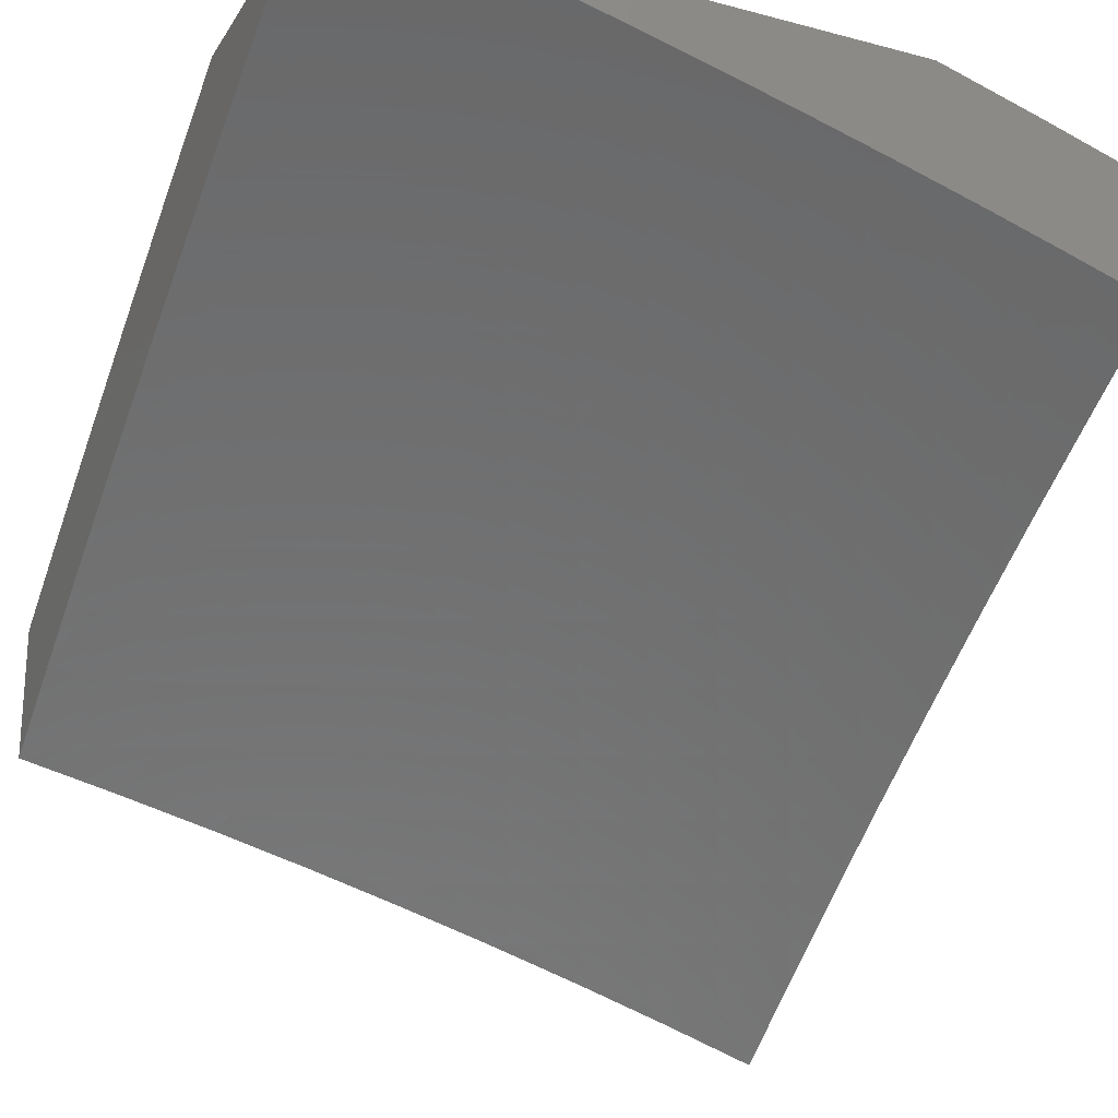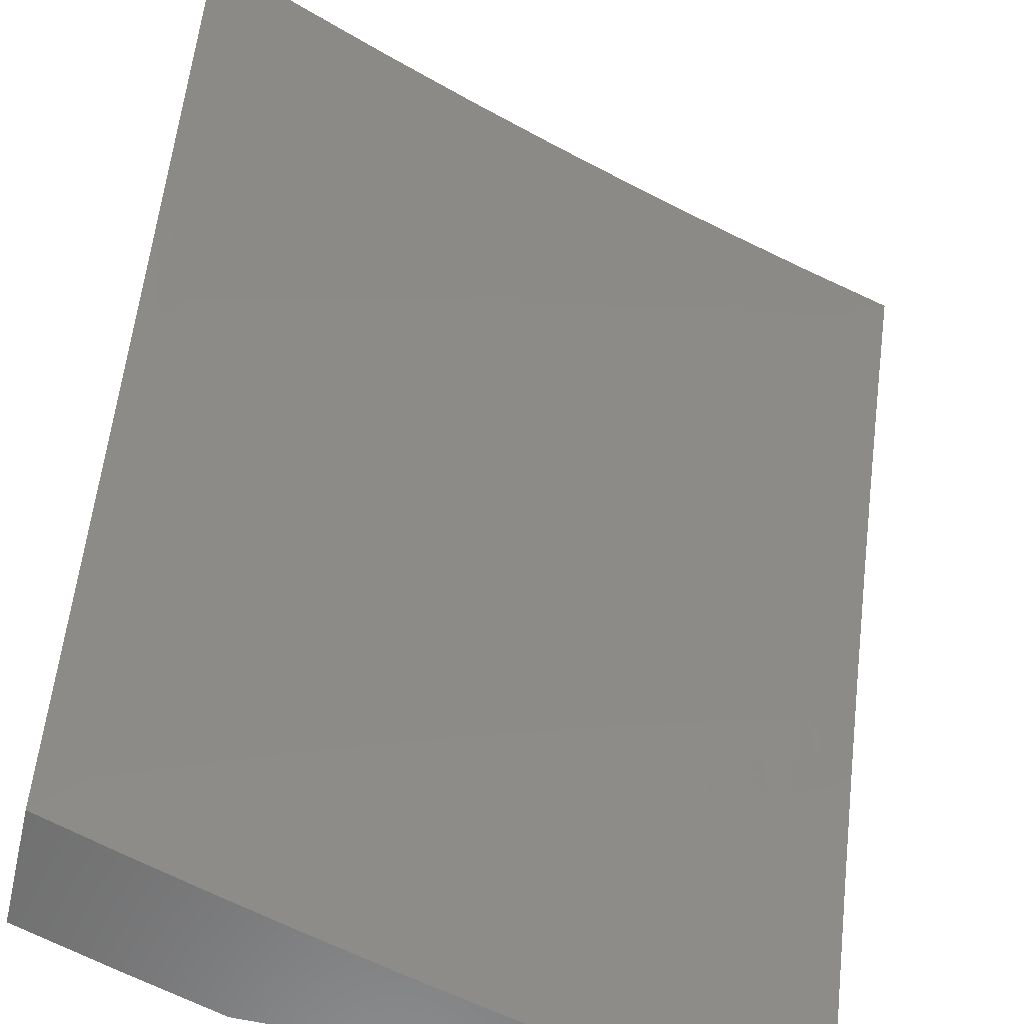
<metadata>
{"format":"stl","ext":"stl","renderer":"f3d","projection":"perspective","resolution":1024,"background":"white","views":[{"elev":-22.9,"azim":-24.2,"up":"+Z"},{"elev":-59.6,"azim":167.0,"up":"+Y"}]}
</metadata>
<code>
# stl→obj: 373 verts, 742 faces
v 2 5.408 9.948
v 2 5.321 10
v 2.037 5.377 9.959
v 2.094 5.286 10
v 2.11 5.35 9.959
v 2.183 5.322 9.959
v 2.208 5.382 9.917
v 2.281 5.352 9.917
v 2.307 5.412 9.875
v 2.381 5.381 9.875
v 2.407 5.44 9.832
v 2.481 5.408 9.832
v 2.508 5.466 9.789
v 2.584 5.433 9.789
v 2.611 5.491 9.745
v 2.687 5.455 9.745
v 2.715 5.513 9.701
v 2.791 5.476 9.701
v 2.82 5.533 9.656
v 2.897 5.495 9.656
v 2.926 5.551 9.611
v 3 5.509 9.614
v 2.956 5.607 9.565
v 3 5.633 9.533
v 2.985 5.662 9.519
v 3 5.757 9.451
v 2.934 5.757 9.473
v 2.963 5.813 9.425
v 2.854 5.795 9.473
v 2.882 5.851 9.425
v 2.774 5.833 9.473
v 2.8 5.889 9.425
v 2.693 5.869 9.473
v 2.719 5.925 9.425
v 2.612 5.904 9.473
v 2.637 5.961 9.425
v 2.531 5.937 9.473
v 2.555 5.995 9.425
v 2.504 6 9.436
v 2.629 6 9.4
v 2.745 5.982 9.378
v 2.827 5.945 9.378
v 2.909 5.907 9.378
v 2.991 5.868 9.378
v 3 5.879 9.367
v 2.187 5.25 10
v 2.256 5.293 9.959
v 2.355 5.322 9.917
v 2.455 5.349 9.875
v 2.556 5.375 9.832
v 2.658 5.398 9.789
v 2.762 5.419 9.745
v 2.867 5.439 9.701
v 2.973 5.456 9.656
v 3 5.383 9.692
v 2.942 5.4 9.701
v 2.912 5.344 9.745
v 2.837 5.382 9.745
v 2.807 5.325 9.789
v 2.733 5.362 9.789
v 2.704 5.305 9.832
v 2.63 5.34 9.832
v 2.602 5.282 9.875
v 2.528 5.316 9.875
v 2.5 5.258 9.917
v 2.428 5.29 9.917
v 2.401 5.231 9.959
v 2.328 5.263 9.959
v 2.372 5.173 10
v 2.28 5.212 10
v 2.472 5.199 9.959
v 2.463 5.132 10
v 2.544 5.166 9.959
v 2.553 5.09 10
v 2.616 5.132 9.959
v 2.643 5.046 10
v 2.687 5.097 9.959
v 2.732 5 10
v 2.757 5.06 9.959
v 2.828 5.023 9.959
v 2.86 5.08 9.917
v 2.866 5 9.96
v 2.93 5.041 9.917
v 3 5 9.918
v 2.963 5.097 9.875
v 3 5.129 9.845
v 2.996 5.153 9.832
v 3 5.257 9.769
v 2.955 5.249 9.789
v 2.986 5.304 9.745
v 2.881 5.288 9.789
v 3 6 9.281
v 2.936 5.962 9.33
v 2.877 6 9.323
v 2.753 6 9.362
v 2.449 5.97 9.473
v 2.379 6 9.471
v 2.425 5.912 9.519
v 2.344 5.943 9.519
v 2.321 5.885 9.565
v 2.241 5.915 9.565
v 2.219 5.856 9.611
v 2.139 5.884 9.611
v 2.117 5.825 9.656
v 2.038 5.852 9.656
v 2.018 5.792 9.701
v 2 5.833 9.677
v 2 5.749 9.733
v 2.253 6 9.503
v 2.263 5.973 9.519
v 2.161 5.943 9.565
v 2.059 5.911 9.611
v 2 5.917 9.621
v 2.127 6 9.534
v 2.08 5.971 9.565
v 2 6 9.563
v 2 5.665 9.788
v 2.074 5.705 9.745
v 2.096 5.765 9.701
v 2 5.579 9.842
v 2.03 5.585 9.832
v 2.052 5.645 9.789
v 2.151 5.678 9.745
v 2.174 5.738 9.701
v 2.252 5.709 9.701
v 2.275 5.768 9.656
v 2.354 5.738 9.656
v 2.378 5.796 9.611
v 2.457 5.764 9.611
v 2.482 5.822 9.565
v 2.561 5.789 9.565
v 2.587 5.847 9.519
v 2.667 5.812 9.519
v 2.008 5.524 9.875
v 2 5.494 9.896
v 2.083 5.498 9.875
v 2.06 5.437 9.917
v 2.158 5.47 9.875
v 2.134 5.41 9.917
v 2.232 5.442 9.875
v 2.106 5.558 9.832
v 2.181 5.53 9.832
v 2.257 5.501 9.832
v 2.332 5.471 9.832
v 2.129 5.618 9.789
v 2.205 5.59 9.789
v 2.281 5.561 9.789
v 2.357 5.53 9.789
v 2.433 5.499 9.789
v 2.228 5.649 9.745
v 2.33 5.679 9.701
v 2.432 5.706 9.656
v 2.536 5.732 9.611
v 2.641 5.755 9.565
v 2.747 5.776 9.519
v 2.196 5.797 9.656
v 2.298 5.827 9.611
v 2.402 5.854 9.565
v 2.506 5.88 9.519
v 2.305 5.62 9.745
v 2.382 5.589 9.745
v 2.459 5.557 9.745
v 2.535 5.524 9.745
v 2.407 5.648 9.701
v 2.51 5.674 9.656
v 2.614 5.698 9.611
v 2.72 5.72 9.565
v 2.827 5.739 9.519
v 2.484 5.616 9.701
v 2.562 5.582 9.701
v 2.638 5.548 9.701
v 2.588 5.64 9.656
v 2.693 5.663 9.611
v 2.799 5.683 9.565
v 2.906 5.701 9.519
v 2.666 5.606 9.656
v 2.743 5.57 9.656
v 2.573 5.224 9.917
v 2.675 5.247 9.875
v 2.777 5.269 9.832
v 2.645 5.19 9.917
v 2.717 5.154 9.917
v 2.789 5.117 9.917
v 2.771 5.627 9.611
v 2.877 5.645 9.565
v 2.849 5.589 9.611
v 2.747 5.211 9.875
v 2.85 5.231 9.832
v 2.82 5.174 9.875
v 2.891 5.136 9.875
v 2.923 5.193 9.832
v 2 5.046 10
v 2.092 5.099 9.95
v 2.118 5 10
v 2.161 5.071 9.95
v 2.229 5 9.974
v 2.231 5.042 9.95
v 2.3 5.012 9.95
v 2.334 5.087 9.899
v 2.341 5 9.947
v 2.404 5.056 9.899
v 2.451 5 9.919
v 2.474 5.023 9.899
v 2.562 5 9.889
v 2.58 5.063 9.848
v 2.651 5.028 9.848
v 2.617 5.135 9.796
v 2.689 5.1 9.796
v 2.654 5.207 9.743
v 2.726 5.172 9.743
v 2.691 5.279 9.689
v 2.764 5.243 9.689
v 2.727 5.351 9.634
v 2.801 5.314 9.634
v 2.763 5.422 9.579
v 2.839 5.385 9.579
v 2.8 5.493 9.523
v 2.876 5.455 9.523
v 2.835 5.563 9.466
v 2.912 5.525 9.466
v 2.871 5.633 9.408
v 2.949 5.594 9.408
v 2.907 5.703 9.35
v 2.986 5.664 9.35
v 2.942 5.772 9.29
v 3 5.757 9.281
v 2.977 5.841 9.23
v 3 5.879 9.195
v 2.896 5.88 9.23
v 2.93 5.949 9.169
v 2.847 5.987 9.169
v 2.877 6 9.15
v 2.753 6 9.191
v 2.814 5.918 9.23
v 2.732 5.954 9.23
v 2.7 5.884 9.29
v 2.619 5.919 9.29
v 2.587 5.848 9.35
v 2.537 5.953 9.29
v 2.507 5.881 9.35
v 2.455 5.986 9.29
v 2.426 5.914 9.35
v 2.379 6 9.301
v 2.345 5.945 9.35
v 2.264 5.975 9.35
v 2.316 5.872 9.408
v 2.236 5.902 9.408
v 2.288 5.799 9.466
v 2.208 5.828 9.466
v 2.259 5.726 9.523
v 2.18 5.755 9.523
v 2.229 5.652 9.579
v 2.152 5.681 9.579
v 2.2 5.578 9.634
v 2.124 5.606 9.634
v 2.171 5.503 9.689
v 2.096 5.531 9.689
v 2.141 5.428 9.743
v 2.067 5.456 9.743
v 2.112 5.353 9.796
v 2.039 5.38 9.796
v 2.082 5.278 9.848
v 2.01 5.304 9.848
v 2 5.291 9.858
v 2 5.411 9.785
v 2.022 5.126 9.95
v 2 5.169 9.93
v 2.052 5.202 9.899
v 2 5.531 9.71
v 2 5.65 9.634
v 2.02 5.558 9.689
v 2 5.768 9.556
v 2.075 5.708 9.579
v 2.048 5.633 9.634
v 2 5.884 9.476
v 2.024 5.809 9.523
v 2.102 5.782 9.523
v 2 6 9.395
v 2.075 5.958 9.408
v 2.049 5.884 9.466
v 2.127 6 9.366
v 2.156 5.93 9.408
v 2.129 5.857 9.466
v 2.253 6 9.334
v 2.504 6 9.266
v 2.629 6 9.229
v 2.65 5.99 9.23
v 3 6 9.108
v 3 5.634 9.365
v 3 5.509 9.447
v 2.989 5.486 9.466
v 3 5.384 9.527
v 2.951 5.416 9.523
v 2.913 5.346 9.579
v 2.988 5.307 9.579
v 3 5.257 9.605
v 2.948 5.237 9.634
v 3 5.129 9.682
v 2.981 5.128 9.689
v 2.941 5.058 9.743
v 2.909 5.167 9.689
v 2.869 5.097 9.743
v 2.837 5.206 9.689
v 2.798 5.135 9.743
v 3 5 9.757
v 2.891 5 9.792
v 2.83 5.027 9.796
v 2.759 5.064 9.796
v 2.782 5 9.825
v 2.672 5 9.858
v 2.123 5.175 9.899
v 2.193 5.146 9.899
v 2.264 5.117 9.899
v 2.368 5.161 9.848
v 2.439 5.129 9.848
v 2.474 5.203 9.796
v 2.51 5.097 9.848
v 2.546 5.17 9.796
v 2.154 5.25 9.848
v 2.225 5.221 9.848
v 2.297 5.192 9.848
v 2.402 5.235 9.796
v 2.509 5.276 9.743
v 2.582 5.242 9.743
v 2.185 5.325 9.796
v 2.257 5.296 9.796
v 2.33 5.266 9.796
v 2.436 5.308 9.743
v 2.544 5.349 9.689
v 2.617 5.314 9.689
v 2.215 5.4 9.743
v 2.289 5.371 9.743
v 2.363 5.34 9.743
v 2.469 5.382 9.689
v 2.578 5.421 9.634
v 2.653 5.386 9.634
v 2.246 5.474 9.689
v 2.321 5.445 9.689
v 2.395 5.414 9.689
v 2.503 5.455 9.634
v 2.612 5.493 9.579
v 2.688 5.458 9.579
v 2.276 5.549 9.634
v 2.352 5.518 9.634
v 2.428 5.487 9.634
v 2.536 5.527 9.579
v 2.646 5.565 9.523
v 2.723 5.529 9.523
v 2.306 5.622 9.579
v 2.383 5.592 9.579
v 2.46 5.56 9.579
v 2.569 5.599 9.523
v 2.68 5.636 9.466
v 2.758 5.6 9.466
v 2.337 5.696 9.523
v 2.414 5.665 9.523
v 2.492 5.632 9.523
v 2.602 5.671 9.466
v 2.714 5.707 9.408
v 2.793 5.671 9.408
v 2.367 5.769 9.466
v 2.445 5.737 9.466
v 2.524 5.705 9.466
v 2.635 5.742 9.408
v 2.748 5.778 9.35
v 2.827 5.741 9.35
v 2.396 5.841 9.408
v 2.476 5.81 9.408
v 2.556 5.777 9.408
v 2.668 5.813 9.35
v 2.781 5.848 9.29
v 2.862 5.811 9.29
v 2.875 5.276 9.634
f 1 2 3
f 3 2 4
f 3 4 5
f 5 4 6
f 5 6 7
f 7 6 8
f 7 8 9
f 9 8 10
f 9 10 11
f 11 10 12
f 11 12 13
f 13 12 14
f 13 14 15
f 15 14 16
f 15 16 17
f 17 16 18
f 17 18 19
f 19 18 20
f 19 20 21
f 21 20 22
f 21 22 23
f 23 22 24
f 23 24 25
f 25 24 26
f 25 26 27
f 27 26 28
f 27 28 29
f 29 28 30
f 29 30 31
f 31 30 32
f 31 32 33
f 33 32 34
f 33 34 35
f 35 34 36
f 35 36 37
f 37 36 38
f 37 38 39
f 39 38 40
f 40 38 36
f 40 36 41
f 41 36 34
f 41 34 42
f 42 34 32
f 42 32 43
f 43 32 30
f 43 30 44
f 44 30 28
f 44 28 45
f 45 28 26
f 4 46 6
f 6 46 47
f 6 47 8
f 8 47 48
f 8 48 10
f 10 48 49
f 10 49 12
f 12 49 50
f 12 50 14
f 14 50 51
f 14 51 16
f 16 51 52
f 16 52 18
f 18 52 53
f 18 53 20
f 20 53 54
f 20 54 22
f 22 54 55
f 55 54 56
f 55 56 57
f 57 56 58
f 57 58 59
f 59 58 60
f 59 60 61
f 61 60 62
f 61 62 63
f 63 62 64
f 63 64 65
f 65 64 66
f 65 66 67
f 67 66 68
f 67 68 69
f 69 68 70
f 70 68 47
f 70 47 46
f 67 69 71
f 71 69 72
f 71 72 73
f 73 72 74
f 73 74 75
f 75 74 76
f 75 76 77
f 77 76 78
f 77 78 79
f 79 78 80
f 79 80 81
f 81 80 82
f 81 82 83
f 83 82 84
f 83 84 85
f 85 84 86
f 85 86 87
f 87 86 88
f 87 88 89
f 89 88 90
f 89 90 91
f 91 90 57
f 91 57 59
f 78 82 80
f 88 55 90
f 90 55 57
f 92 93 45
f 45 93 43
f 45 43 44
f 92 94 93
f 93 94 42
f 93 42 43
f 94 95 42
f 42 95 41
f 95 40 41
f 37 39 96
f 96 39 97
f 96 97 98
f 98 97 99
f 98 99 100
f 100 99 101
f 100 101 102
f 102 101 103
f 102 103 104
f 104 103 105
f 104 105 106
f 106 105 107
f 106 107 108
f 97 109 99
f 99 109 110
f 99 110 101
f 101 110 111
f 101 111 103
f 103 111 112
f 103 112 105
f 105 112 113
f 105 113 107
f 110 109 111
f 111 109 114
f 111 114 115
f 115 114 116
f 115 116 113
f 117 118 108
f 108 118 119
f 108 119 106
f 106 119 104
f 120 121 117
f 117 121 122
f 117 122 118
f 118 122 123
f 118 123 124
f 124 123 125
f 124 125 126
f 126 125 127
f 126 127 128
f 128 127 129
f 128 129 130
f 130 129 131
f 130 131 132
f 132 131 133
f 132 133 33
f 33 133 31
f 121 120 134
f 134 120 135
f 134 135 136
f 136 135 137
f 136 137 138
f 138 137 139
f 138 139 140
f 140 139 7
f 140 7 9
f 135 1 137
f 137 1 3
f 137 3 139
f 139 3 5
f 139 5 7
f 121 134 141
f 141 134 136
f 141 136 142
f 142 136 138
f 142 138 143
f 143 138 140
f 143 140 144
f 144 140 9
f 144 9 11
f 122 121 145
f 145 121 141
f 145 141 146
f 146 141 142
f 146 142 147
f 147 142 143
f 147 143 148
f 148 143 144
f 148 144 149
f 149 144 11
f 149 11 13
f 122 145 123
f 123 145 150
f 123 150 125
f 125 150 151
f 125 151 127
f 127 151 152
f 127 152 129
f 129 152 153
f 129 153 131
f 131 153 154
f 131 154 133
f 133 154 155
f 133 155 31
f 31 155 29
f 150 145 146
f 119 118 124
f 104 119 156
f 156 119 124
f 156 124 126
f 104 156 102
f 102 156 157
f 102 157 100
f 100 157 158
f 100 158 98
f 98 158 159
f 98 159 37
f 37 159 35
f 157 156 126
f 150 146 160
f 160 146 147
f 160 147 161
f 161 147 148
f 161 148 162
f 162 148 149
f 162 149 163
f 163 149 13
f 163 13 15
f 150 160 151
f 151 160 164
f 151 164 152
f 152 164 165
f 152 165 153
f 153 165 166
f 153 166 154
f 154 166 167
f 154 167 155
f 155 167 168
f 155 168 29
f 29 168 27
f 164 160 161
f 157 126 128
f 157 128 158
f 158 128 130
f 158 130 159
f 159 130 132
f 159 132 35
f 35 132 33
f 37 96 98
f 164 161 169
f 169 161 162
f 169 162 170
f 170 162 163
f 170 163 171
f 171 163 15
f 171 15 17
f 47 68 48
f 48 68 66
f 48 66 49
f 49 66 64
f 49 64 50
f 50 64 62
f 50 62 51
f 51 62 60
f 51 60 52
f 52 60 58
f 52 58 53
f 53 58 56
f 53 56 54
f 164 169 165
f 165 169 172
f 165 172 166
f 166 172 173
f 166 173 167
f 167 173 174
f 167 174 168
f 168 174 175
f 168 175 27
f 27 175 25
f 172 169 170
f 172 170 176
f 176 170 171
f 176 171 177
f 177 171 17
f 177 17 19
f 73 178 71
f 71 178 65
f 71 65 67
f 65 178 63
f 63 178 179
f 63 179 61
f 61 179 180
f 61 180 59
f 59 180 91
f 178 73 181
f 181 73 75
f 181 75 182
f 182 75 77
f 182 77 183
f 183 77 79
f 183 79 81
f 177 184 176
f 176 184 173
f 176 173 172
f 173 184 174
f 174 184 185
f 174 185 175
f 175 185 25
f 184 177 186
f 186 177 19
f 186 19 21
f 178 181 179
f 179 181 187
f 179 187 180
f 180 187 188
f 180 188 91
f 91 188 89
f 187 181 182
f 184 186 185
f 185 186 23
f 185 23 25
f 23 186 21
f 187 182 189
f 189 182 183
f 189 183 190
f 190 183 81
f 190 81 85
f 85 81 83
f 188 189 191
f 191 189 190
f 191 190 87
f 87 190 85
f 189 188 187
f 87 89 191
f 191 89 188
f 113 112 115
f 115 112 111
f 192 193 194
f 194 193 195
f 194 195 196
f 196 195 197
f 196 197 198
f 198 197 199
f 198 199 200
f 200 199 201
f 200 201 202
f 202 201 203
f 202 203 204
f 204 203 205
f 204 205 206
f 206 205 207
f 206 207 208
f 208 207 209
f 208 209 210
f 210 209 211
f 210 211 212
f 212 211 213
f 212 213 214
f 214 213 215
f 214 215 216
f 216 215 217
f 216 217 218
f 218 217 219
f 218 219 220
f 220 219 221
f 220 221 222
f 222 221 223
f 222 223 224
f 224 223 225
f 224 225 226
f 226 225 227
f 226 227 228
f 228 227 229
f 228 229 230
f 230 229 231
f 230 231 232
f 232 231 233
f 233 231 234
f 233 234 235
f 235 234 236
f 235 236 237
f 237 236 238
f 237 238 239
f 239 238 240
f 239 240 241
f 241 240 242
f 241 242 243
f 243 242 244
f 243 244 245
f 245 244 246
f 245 246 247
f 247 246 248
f 247 248 249
f 249 248 250
f 249 250 251
f 251 250 252
f 251 252 253
f 253 252 254
f 253 254 255
f 255 254 256
f 255 256 257
f 257 256 258
f 257 258 259
f 259 258 260
f 259 260 261
f 261 260 262
f 261 262 263
f 263 262 264
f 263 264 265
f 193 192 266
f 266 192 267
f 266 267 268
f 268 267 264
f 268 264 262
f 269 259 265
f 265 259 261
f 265 261 263
f 270 271 269
f 269 271 257
f 269 257 259
f 272 273 270
f 270 273 274
f 270 274 271
f 271 274 257
f 275 276 272
f 272 276 277
f 272 277 273
f 273 277 253
f 273 253 255
f 278 279 275
f 275 279 280
f 275 280 276
f 276 280 277
f 278 281 279
f 279 281 282
f 279 282 283
f 283 282 249
f 283 249 251
f 281 284 282
f 282 284 247
f 282 247 249
f 247 284 245
f 245 284 243
f 243 285 241
f 241 285 239
f 285 286 239
f 239 286 237
f 237 286 287
f 287 286 233
f 287 233 235
f 232 288 230
f 230 288 228
f 226 289 224
f 224 289 222
f 289 290 222
f 222 290 220
f 220 290 291
f 291 290 292
f 291 292 293
f 293 292 294
f 293 294 218
f 218 294 216
f 294 292 295
f 295 292 296
f 295 296 297
f 297 296 298
f 297 298 299
f 299 298 300
f 299 300 301
f 301 300 302
f 301 302 303
f 303 302 304
f 303 304 212
f 212 304 210
f 298 305 300
f 300 305 306
f 300 306 302
f 302 306 307
f 302 307 304
f 304 307 308
f 304 308 210
f 210 308 208
f 306 309 307
f 307 309 308
f 309 310 308
f 308 310 208
f 208 310 206
f 206 310 204
f 200 196 198
f 237 287 235
f 193 311 195
f 195 311 312
f 195 312 197
f 197 312 313
f 197 313 199
f 199 313 314
f 199 314 315
f 315 314 316
f 315 316 317
f 317 316 318
f 317 318 205
f 205 318 207
f 311 319 312
f 312 319 320
f 312 320 313
f 313 320 321
f 313 321 314
f 314 321 322
f 314 322 316
f 316 322 323
f 316 323 318
f 318 323 324
f 318 324 207
f 207 324 209
f 266 268 193
f 193 268 311
f 319 325 320
f 320 325 326
f 320 326 321
f 321 326 327
f 321 327 322
f 322 327 328
f 322 328 323
f 323 328 329
f 323 329 324
f 324 329 330
f 324 330 209
f 209 330 211
f 268 262 311
f 311 262 319
f 325 331 326
f 326 331 332
f 326 332 327
f 327 332 333
f 327 333 328
f 328 333 334
f 328 334 329
f 329 334 335
f 329 335 330
f 330 335 336
f 330 336 211
f 211 336 213
f 262 260 319
f 319 260 325
f 331 337 332
f 332 337 338
f 332 338 333
f 333 338 339
f 333 339 334
f 334 339 340
f 334 340 335
f 335 340 341
f 335 341 336
f 336 341 342
f 336 342 213
f 213 342 215
f 260 258 325
f 325 258 331
f 337 343 338
f 338 343 344
f 338 344 339
f 339 344 345
f 339 345 340
f 340 345 346
f 340 346 341
f 341 346 347
f 341 347 342
f 342 347 348
f 342 348 215
f 215 348 217
f 258 256 331
f 331 256 337
f 343 349 344
f 344 349 350
f 344 350 345
f 345 350 351
f 345 351 346
f 346 351 352
f 346 352 347
f 347 352 353
f 347 353 348
f 348 353 354
f 348 354 217
f 217 354 219
f 256 254 337
f 337 254 343
f 349 355 350
f 350 355 356
f 350 356 351
f 351 356 357
f 351 357 352
f 352 357 358
f 352 358 353
f 353 358 359
f 353 359 354
f 354 359 360
f 354 360 219
f 219 360 221
f 254 252 343
f 343 252 349
f 355 361 356
f 356 361 362
f 356 362 357
f 357 362 363
f 357 363 358
f 358 363 364
f 358 364 359
f 359 364 365
f 359 365 360
f 360 365 366
f 360 366 221
f 221 366 223
f 252 250 349
f 349 250 355
f 361 367 362
f 362 367 368
f 362 368 363
f 363 368 369
f 363 369 364
f 364 369 370
f 364 370 365
f 365 370 371
f 365 371 366
f 366 371 372
f 366 372 223
f 223 372 225
f 250 248 355
f 355 248 361
f 367 242 368
f 368 242 240
f 368 240 369
f 369 240 238
f 369 238 370
f 370 238 236
f 370 236 371
f 371 236 234
f 371 234 372
f 372 234 229
f 372 229 225
f 225 229 227
f 248 246 361
f 361 246 367
f 246 244 367
f 367 244 242
f 273 255 274
f 274 255 257
f 283 251 277
f 277 251 253
f 279 283 280
f 280 283 277
f 229 234 231
f 203 201 315
f 315 201 199
f 203 315 317
f 205 203 317
f 293 218 220
f 291 293 220
f 303 212 214
f 214 216 373
f 373 216 294
f 373 294 297
f 297 294 295
f 301 303 373
f 373 303 214
f 301 373 297
f 299 301 297
f 288 92 228
f 228 92 45
f 228 45 226
f 226 45 26
f 226 26 289
f 289 26 24
f 289 24 290
f 290 24 22
f 290 22 292
f 292 22 55
f 292 55 296
f 296 55 88
f 296 88 298
f 298 88 86
f 298 86 305
f 305 86 84
f 82 310 84
f 84 310 309
f 84 309 306
f 310 82 204
f 204 82 78
f 204 78 202
f 202 78 200
f 200 78 196
f 196 78 194
f 306 305 84
f 78 76 194
f 194 76 74
f 194 74 72
f 72 69 194
f 194 69 192
f 192 69 70
f 192 70 46
f 46 4 192
f 192 4 2
f 1 264 2
f 2 264 267
f 2 267 192
f 1 135 264
f 264 135 265
f 265 135 120
f 265 120 269
f 269 120 117
f 269 117 108
f 269 108 270
f 270 108 107
f 270 107 272
f 272 107 113
f 272 113 275
f 275 113 116
f 275 116 278
f 116 114 278
f 278 114 109
f 278 109 281
f 281 109 97
f 281 97 284
f 284 97 39
f 284 39 243
f 243 39 40
f 243 40 285
f 285 40 95
f 285 95 286
f 286 95 94
f 286 94 233
f 233 94 92
f 233 92 232
f 232 92 288

</code>
